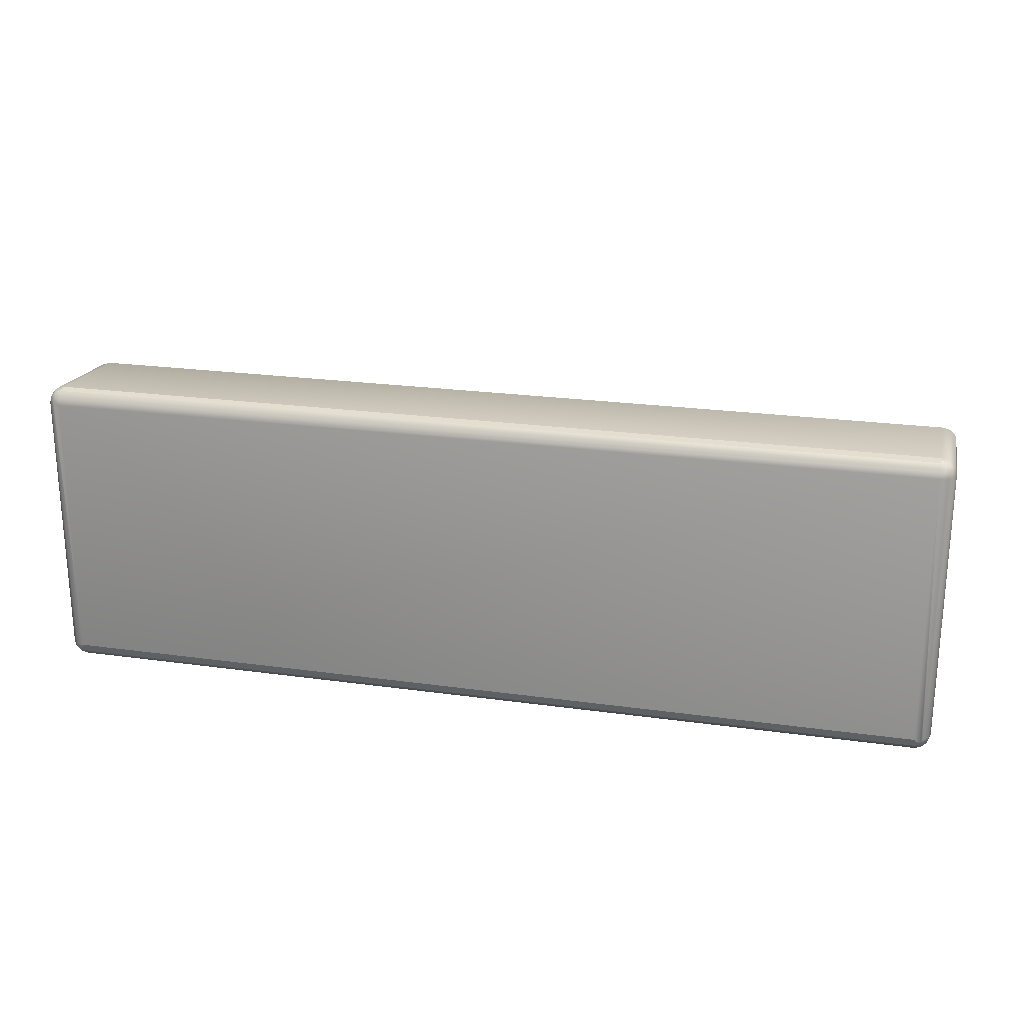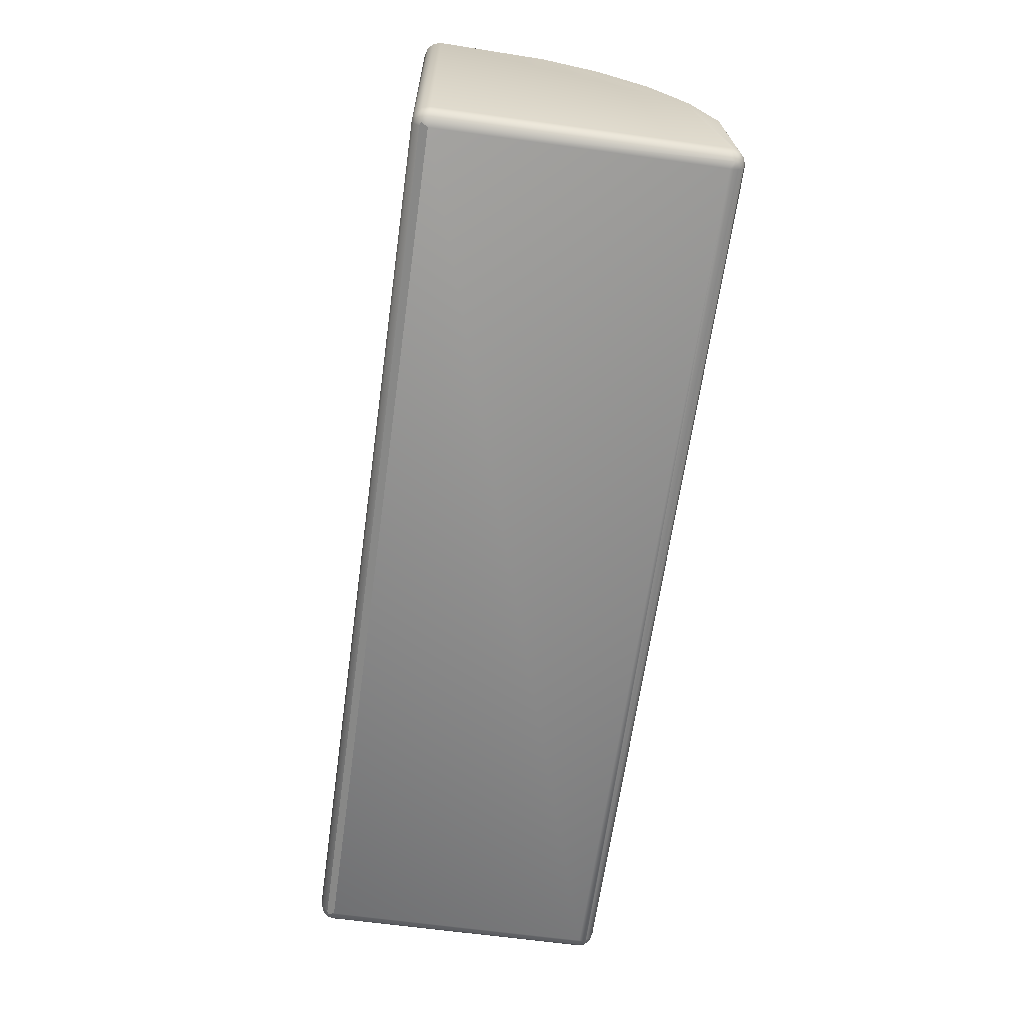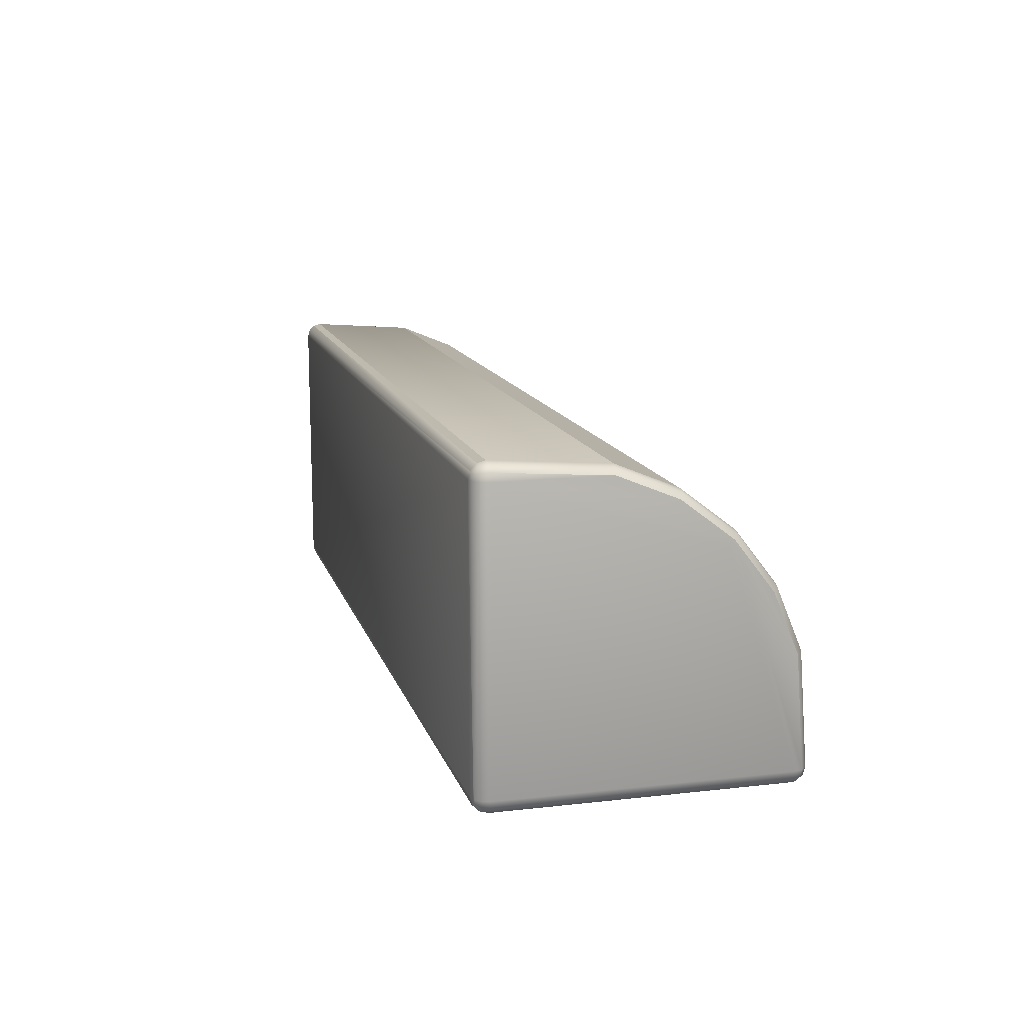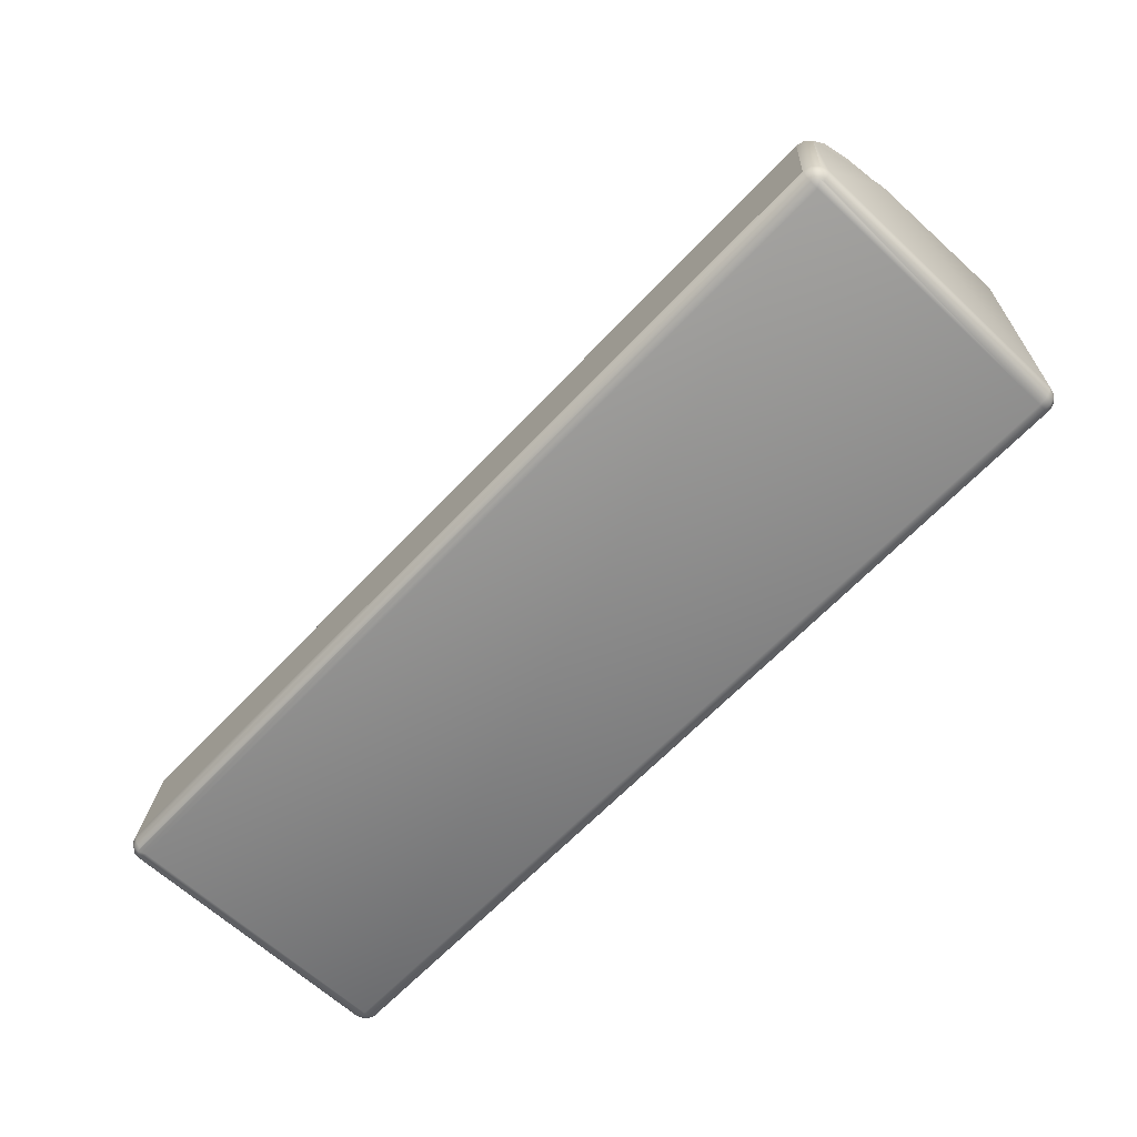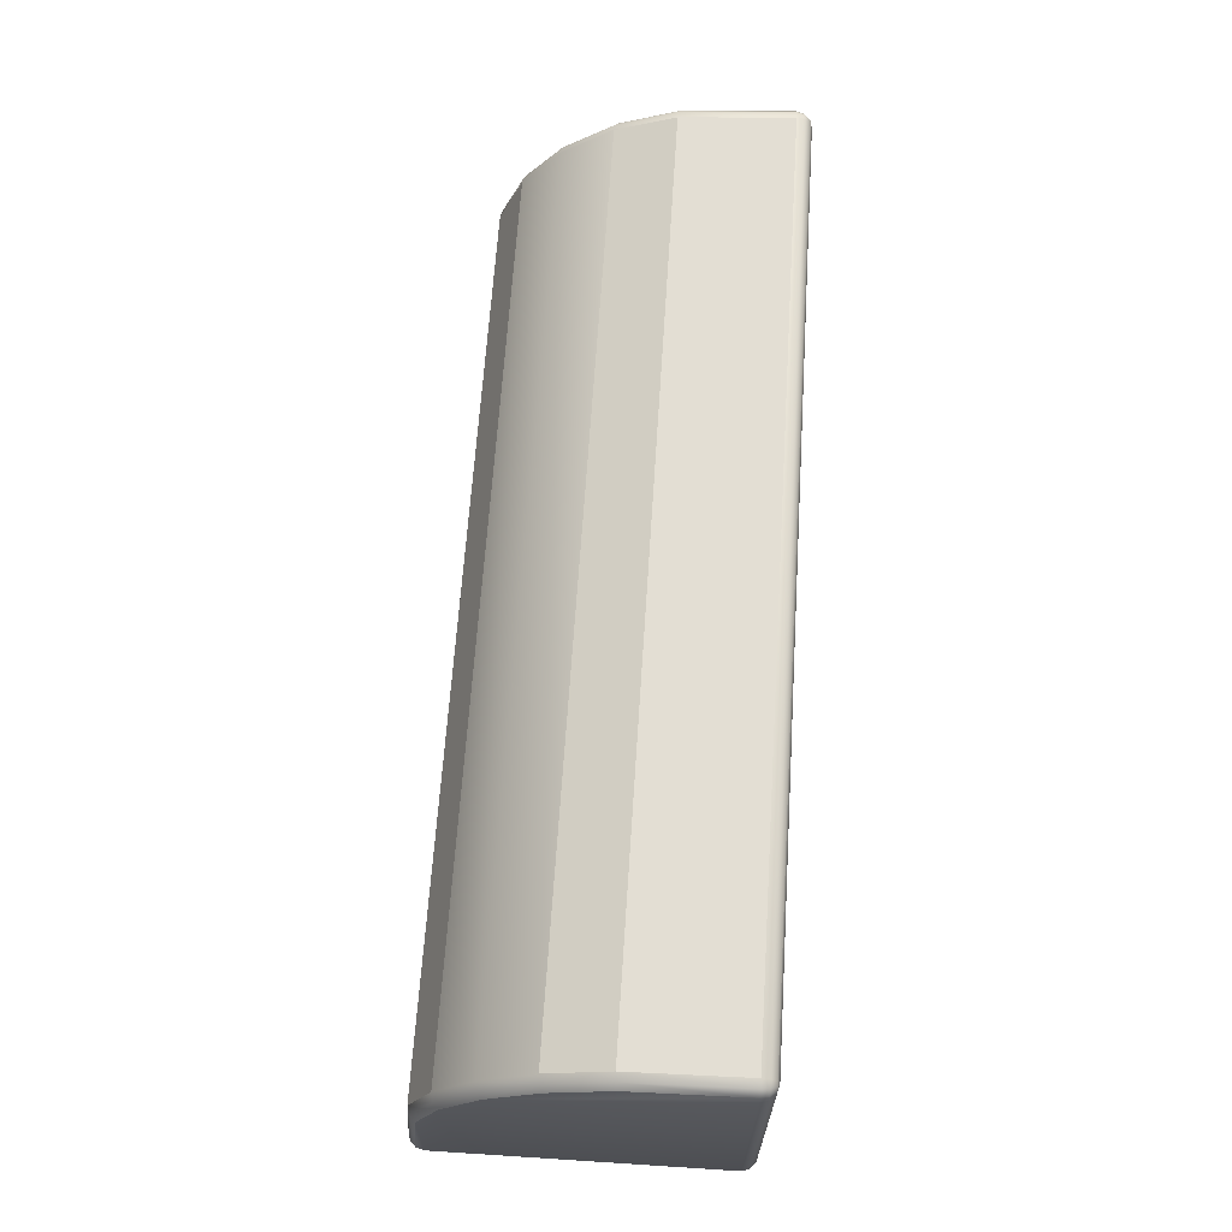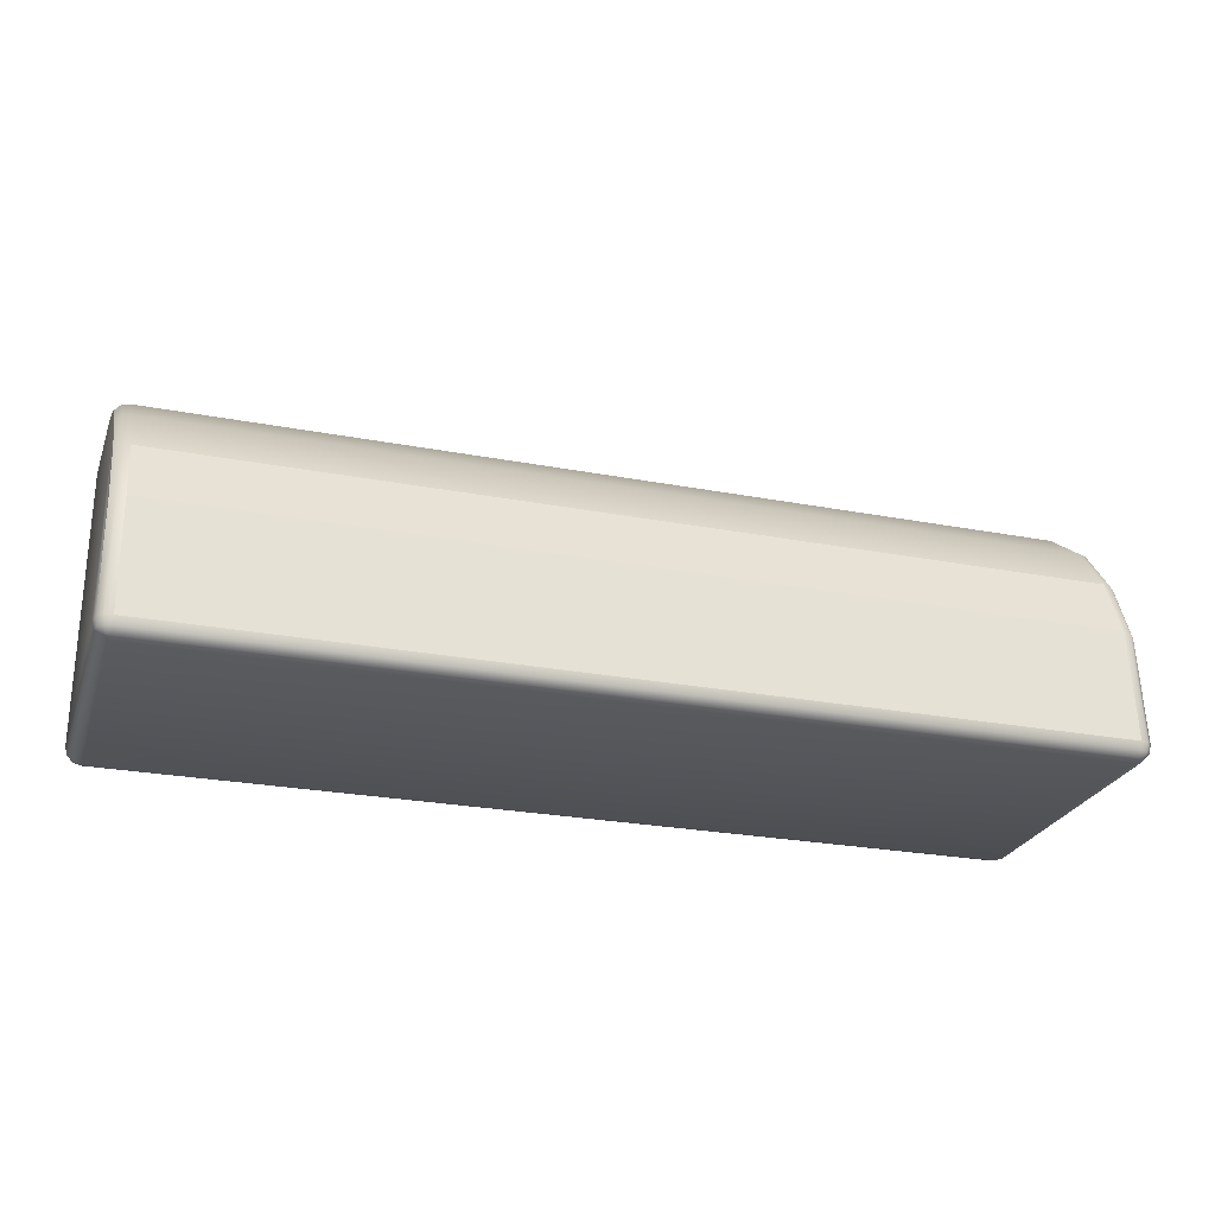
<metadata>
{"format":"obj","ext":"obj","renderer":"f3d","projection":"perspective","resolution":1024,"background":"white","views":[{"elev":22.6,"azim":13.5,"up":"+Z"},{"elev":-63.9,"azim":-97.9,"up":"+Y"},{"elev":13.3,"azim":75.4,"up":"+Z"},{"elev":-64.3,"azim":-133.2,"up":"+Z"},{"elev":65.3,"azim":93.7,"up":"+Y"},{"elev":-25.5,"azim":163.0,"up":"+Z"}]}
</metadata>
<code>
v -0.45 0.45 -0.5
v -0.45 -0.45 -0.5
v -0.45 0.475 -0.4933
v -0.45 0.4933 -0.475
v -0.45 0.5 -0.45
v -0.475 0.4933 -0.45
v -0.4717 0.4875 -0.475
v -0.4625 0.4717 -0.4933
v -0.4717 0.4625 -0.4933
v -0.475 0.45 -0.4933
v -0.4875 0.4717 -0.475
v -0.4933 0.45 -0.475
v -0.4933 0.475 -0.45
v -0.5 0.45 -0.45
v -0.4933 0.4486 -0.09942
v -0.475 0.4663 -0.09468
v -0.4933 0.3712 0.0875
v -0.475 0.387 0.09665
v -0.4933 0.248 0.248
v -0.475 0.2609 0.2609
v -0.4933 0.0875 0.3712
v -0.475 0.09665 0.387
v -0.4933 -0.09942 0.4486
v -0.475 -0.09468 0.4663
v -0.5 0.075 0.3495
v -0.5 -0.45 -0.45
v -0.5 -0.45 0.45
v -0.4933 -0.45 -0.475
v -0.475 -0.45 -0.4933
v -0.4717 -0.475 -0.4875
v -0.45 -0.475 -0.4933
v -0.4625 -0.4933 -0.4717
v -0.45 -0.4933 -0.475
v -0.45 -0.5 -0.45
v -0.4717 -0.4933 -0.4625
v -0.475 -0.4933 -0.45
v -0.4875 -0.475 -0.4717
v -0.4933 -0.475 -0.45
v -0.4933 -0.475 0.45
v -0.475 -0.4933 0.45
v -0.45 -0.5 0.45
v 2.45 -0.45 0.5
v 2.45 -0.475 0.4933
v 2.45 -0.4933 0.475
v 2.45 -0.5 0.45
v 2.45 -0.5 -0.45
v 2.45 -0.45 -0.5
v 2.45 0.45 -0.5
v 2.45 -0.475 -0.4933
v 2.45 -0.4933 -0.475
v 2.462 -0.4933 -0.4717
v 2.472 -0.475 -0.4875
v 2.472 -0.4933 -0.4625
v 2.475 -0.4933 -0.45
v 2.493 -0.475 -0.45
v 2.487 -0.475 -0.4717
v 2.5 -0.45 -0.45
v 2.493 -0.45 -0.475
v 2.5 0.45 -0.45
v 2.493 0.45 -0.475
v 2.5 -0.45 0.45
v 2.493 -0.475 0.45
v 2.475 -0.4933 0.45
v 2.472 -0.4933 0.4625
v 2.487 -0.475 0.4717
v 2.493 -0.45 0.475
v 2.475 -0.45 0.4933
v 2.472 -0.475 0.4875
v 2.462 -0.4933 0.4717
v 2.475 -0.09468 0.4663
v 2.45 -0.09294 0.4727
v 2.475 0.09665 0.387
v 2.45 0.1 0.3928
v 2.493 -0.09942 0.4486
v 2.493 0.0875 0.3712
v 2.5 0.2303 0.2303
v 2.493 0.4486 -0.09942
v 2.493 0.3712 0.0875
v 2.493 0.248 0.248
v 2.475 0.2609 0.2609
v 2.475 0.387 0.09665
v 2.475 0.4663 -0.09468
v 2.493 0.475 -0.45
v 2.475 0.4933 -0.45
v 2.487 0.4717 -0.475
v 2.472 0.4875 -0.475
v 2.45 0.4933 -0.475
v 2.45 0.5 -0.45
v 2.45 0.475 -0.4933
v 2.462 0.4717 -0.4933
v 2.472 0.4625 -0.4933
v 2.475 0.45 -0.4933
v 2.475 -0.45 -0.4933
v 2.45 0.2657 0.2657
v 2.45 0.3928 0.1
v 2.45 0.4727 -0.09294
v -0.45 -0.4933 0.475
v -0.45 -0.475 0.4933
v -0.45 -0.45 0.5
v -0.475 -0.45 0.4933
v -0.4717 -0.475 0.4875
v -0.4625 -0.4933 0.4717
v -0.4717 -0.4933 0.4625
v -0.4875 -0.475 0.4717
v -0.4933 -0.45 0.475
v -0.45 -0.09294 0.4727
v -0.45 0.1 0.3928
v -0.45 0.2657 0.2657
v -0.45 0.3928 0.1
v -0.45 0.4727 -0.09294
f 46 34 32 33 50 51
f 5 110 96 88
f 110 109 95 96
f 42 99 98 43
f 71 73 107 106
f 26 38 39 27
f 9 8 1
f 65 68 69 64
f 66 65 62 61
f 35 36 38 37
f 19 20 18 17
f 12 28 26 14
f 18 16 15 17
f 16 6 13 15
f 35 32 34
f 39 40 103 104
f 55 57 61 62
f 28 37 38 26
f 41 45 69 44 97 102
f 46 51 53
f 2 29 10 9 1
f 74 75 72 70
f 54 55 62 63
f 45 46 53 54 63 64
f 90 86 85 91
f 64 69 45
f 3 89 90 48 1 8
f 101 100 105 104
f 61 57 59 76
f 8 7 4 3
f 15 13 14 25 21 19 17
f 98 101 102 97
f 92 93 47 48 91
f 48 90 91
f 51 52 56 53
f 68 67 42 43
f 73 72 80 94
f 34 46 45 41
f 39 104 105 27
f 81 78 77 82
f 60 85 83 59
f 47 93 52 49
f 41 102 103
f 34 41 103 40 36 35
f 9 10 12 11
f 88 84 86 87
f 67 70 71 42
f 28 29 30 37
f 13 6 7 11
f 10 29 28 12
f 31 2 47 49
f 23 24 22 21
f 72 73 71 70
f 52 51 50 49
f 101 104 103 102
f 82 77 83 84
f 25 14 26 27
f 33 31 49 50
f 14 13 11 12
f 79 76 59 83 77 78
f 5 88 87 4
f 32 30 31 33
f 4 87 89 3
f 79 80 72 75
f 106 107 22 24
f 8 9 11 7
f 67 68 65 66
f 35 37 30 32
f 99 42 71 106
f 1 48 47 2
f 93 92 60 58
f 52 93 58 56
f 70 67 66 74
f 18 109 110 16
f 108 20 22 107
f 65 64 63 62
f 19 21 22 20
f 84 88 96 82
f 79 78 81 80
f 108 109 18 20
f 58 60 59 57
f 23 105 100 24
f 99 100 101 98
f 68 43 44 69
f 39 38 36 40
f 107 73 94 108
f 5 6 16 110
f 85 60 92 91
f 61 76 79 75 74 66
f 25 27 105 23 21
f 81 95 94 80
f 84 83 85 86
f 96 95 81 82
f 24 100 99 106
f 98 97 44 43
f 55 54 53 56
f 31 30 29 2
f 5 4 7 6
f 95 109 108 94
f 55 56 58 57
f 90 89 87 86

</code>
